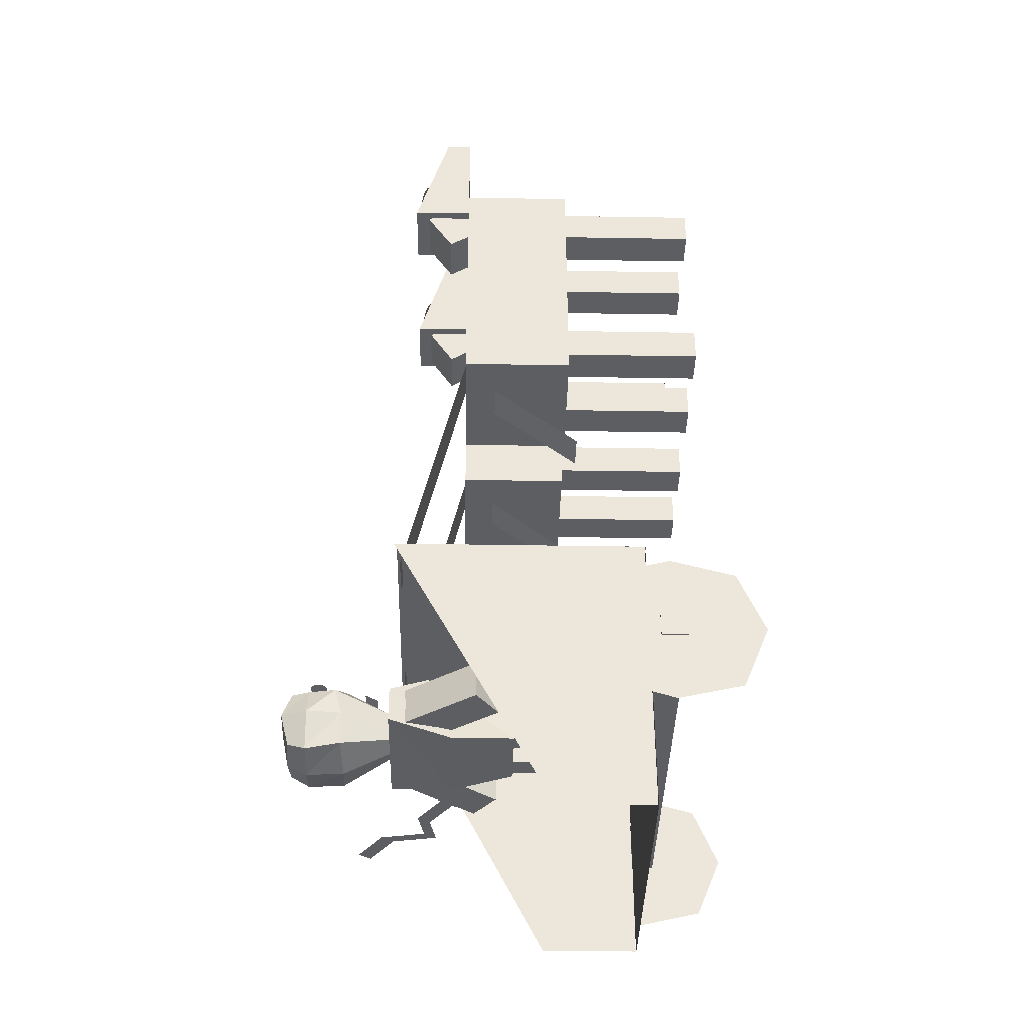
<metadata>
{"format":"obj","ext":"obj","renderer":"f3d","projection":"perspective","resolution":1024,"background":"white","views":[{"elev":-38.7,"azim":-91.2,"up":"+Z"}]}
</metadata>
<code>
o Plane.001_Plane.005
v 8.706 4.603 -2.861
v 8.845 4.4 -2.861
v 9.028 4.823 -2.861
v 9.167 4.62 -2.861
f 1 2 4 3
o Plane.012_Plane.013
v 5.509 4.596 3.978
v 6.231 4.596 3.978
v 5.509 5.638 -0.5719
v 6.231 5.638 -0.5719
f 5 6 8 7
o Plane.009_Plane.010
v 9.504 4.864 9.614
v 8.62 4.853 9.611
v 9.506 4.74 9.621
v 8.621 4.728 9.618
f 9 10 12 11
o Circle.004
v 8.943 5.407 8.464
v 8.969 5.418 8.433
v 8.989 5.432 8.398
v 9 5.446 8.36
v 9.004 5.461 8.32
v 8.999 5.476 8.28
v 8.986 5.491 8.243
v 8.965 5.504 8.208
v 8.938 5.516 8.178
v 8.904 5.525 8.153
v 8.867 5.532 8.135
v 8.826 5.536 8.124
v 8.783 5.537 8.12
v 8.741 5.535 8.125
v 8.701 5.531 8.137
v 8.664 5.524 8.156
v 8.631 5.514 8.182
v 8.605 5.502 8.213
v 8.585 5.489 8.249
v 8.574 5.474 8.287
v 8.57 5.459 8.326
v 8.575 5.444 8.366
v 8.588 5.43 8.404
v 8.608 5.416 8.438
v 8.636 5.405 8.469
v 8.669 5.396 8.494
v 8.707 5.389 8.512
v 8.748 5.384 8.523
v 8.79 5.383 8.526
v 8.833 5.385 8.521
v 8.873 5.39 8.509
v 8.91 5.397 8.49
f 14 15 16 17 18 19 20 21 22 23 24 25 26 27 28 29 30 31 32 33 34 35 36 37 38 39 40 41 42 43 44 13
o Plane.008_Plane.009
v 8.662 4.548 3.603
v 9.256 4.548 3.603
v 8.662 2.695 2.111
v 9.256 2.695 2.111
f 45 46 48 47
o Cube.014_Cube.016
v 8.531 4.629 9.548
v 8.531 4.629 7.656
v 9.62 4.629 7.656
v 9.62 4.629 9.548
v 8.531 5.047 9.548
v 8.531 5.606 7.656
v 9.62 5.606 7.656
v 9.62 5.047 9.548
f 53 54 50 49
f 54 55 51 50
f 55 56 52 51
f 56 53 49 52
f 49 50 51 52
f 56 55 54 53
o Cube.013_Cube.015
v 8.668 4.721 8.037
v 8.668 4.295 7.376
v 9.459 4.295 7.376
v 9.459 4.721 8.037
v 8.668 5.376 7.615
v 8.668 4.951 6.954
v 9.459 4.951 6.954
v 9.459 5.376 7.615
f 61 62 58 57
f 62 63 59 58
f 63 64 60 59
f 64 61 57 60
f 57 58 59 60
f 64 63 62 61
o Cube.009_Cube.010
v 8.612 2.939 3.569
v 8.612 2.939 4.139
v 8.042 2.939 4.139
v 8.042 2.939 3.569
v 8.612 0.6076 3.569
v 8.612 0.6076 4.139
v 8.042 0.6076 4.139
v 8.042 0.6076 3.569
f 69 70 66 65
f 70 71 67 66
f 71 72 68 67
f 72 69 65 68
f 65 66 67 68
f 72 71 70 69
o Cube.006_Cube.009
v 7.973 2.833 7.48
v 7.973 2.833 3.25
v 10.12 2.833 3.25
v 10.12 2.833 7.48
v 7.973 4.623 7.48
v 7.973 4.623 3.25
v 10.12 4.623 3.25
v 10.12 4.623 7.48
v 7.973 4.623 6.07
v 7.973 4.623 4.66
v 7.973 2.833 4.66
v 7.973 2.833 6.07
v 10.12 4.623 4.66
v 10.12 4.623 6.07
v 10.12 2.833 6.07
v 10.12 2.833 4.66
f 82 78 74 83
f 78 79 75 74
f 86 80 76 87
f 80 77 73 76
f 83 74 75 88
f 85 79 78 82
f 80 86 81 77
f 73 84 87 76
f 79 85 88 75
f 77 81 84 73
f 86 85 82 81
f 84 83 88 87
f 85 86 87 88
f 81 82 83 84
o Plane.006_Plane.007
v 11.04 2.425 -1.989
v 11.04 0.4247 -1.989
v 11.04 2.338 -3.945
v 11.04 0.4247 -3.989
v 11.04 1.425 -1.716
v 11.04 1.425 -4.223
v 11.04 2.792 -2.989
v 11.04 0.01471 -2.989
v 11.04 1.425 -2.989
f 97 96 92 94
f 95 97 94 91
f 89 93 97 95
f 93 90 96 97
o Cube.008
v 3.843 1.203 -2.646
v 3.843 1.203 -3.101
v 11.11 1.203 -3.101
v 11.11 1.203 -2.646
v 3.843 1.614 -2.646
v 3.843 1.614 -3.101
v 11.11 1.614 -3.101
v 11.11 1.614 -2.646
f 103 104 100 99
f 105 102 98 101
f 98 99 100 101
f 105 104 103 102
f 102 103 99 98
f 104 105 101 100
o Plane.002
v 5.141 1.651 -0.4695
v 9.95 1.651 -0.4695
v 5.141 1.651 -5.278
v 9.95 1.651 -5.278
f 106 107 109 108
o Plane
v 7.064 5.984 -2.239
v 7.52 5.984 -2.239
v 7.064 6.19 -2.14
v 7.52 6.19 -2.14
f 110 111 113 112
o Circle
v 6.97 7.088 -2.09
v 6.944 7.085 -2.09
v 6.918 7.077 -2.09
v 6.895 7.065 -2.09
v 6.874 7.048 -2.09
v 6.858 7.027 -2.09
v 6.845 7.004 -2.09
v 6.837 6.979 -2.09
v 6.835 6.952 -2.09
v 6.837 6.926 -2.09
v 6.845 6.9 -2.09
v 6.858 6.877 -2.09
v 6.874 6.856 -2.09
v 6.895 6.84 -2.09
v 6.918 6.827 -2.09
v 6.944 6.819 -2.09
v 6.97 6.817 -2.09
v 6.997 6.819 -2.09
v 7.022 6.827 -2.09
v 7.045 6.84 -2.09
v 7.066 6.856 -2.09
v 7.083 6.877 -2.09
v 7.095 6.9 -2.09
v 7.103 6.926 -2.09
v 7.106 6.952 -2.09
v 7.103 6.979 -2.09
v 7.095 7.004 -2.09
v 7.083 7.027 -2.09
v 7.066 7.048 -2.09
v 7.045 7.065 -2.09
v 7.022 7.077 -2.09
v 6.997 7.085 -2.09
f 115 116 117 118 119 120 121 122 123 124 125 126 127 128 129 130 131 132 133 134 135 136 137 138 139 140 141 142 143 144 145 114
o Cube.004
v 6.753 1.657 -2.475
v 6.753 1.657 -3.09
v 7.1 1.657 -3.09
v 7.1 1.657 -2.475
v 6.753 4.198 -2.475
v 6.753 4.198 -3.09
v 7.1 4.198 -3.09
v 7.1 4.198 -2.475
f 150 151 147 146
f 151 152 148 147
f 152 153 149 148
f 153 150 146 149
f 146 147 148 149
f 153 152 151 150
o Cube.002
v 8.682 4.018 -2.521
v 8.682 4.018 -3.126
v 9.163 4.386 -3.126
v 9.163 4.386 -2.521
v 7.758 5.228 -2.521
v 7.758 5.228 -3.126
v 8.239 5.595 -3.126
v 8.239 5.595 -2.521
f 158 159 155 154
f 159 160 156 155
f 160 161 157 156
f 161 158 154 157
f 154 155 156 157
f 161 160 159 158
o Cube.001
v 6.736 3.753 -2.422
v 6.736 3.753 -3.143
v 7.896 3.753 -3.143
v 7.896 3.753 -2.422
v 6.248 5.753 -2.54
v 6.248 5.753 -3.111
v 8.356 5.753 -3.136
v 8.325 5.753 -2.303
v 6.511 5.161 -2.192
v 6.511 4.753 -3.282
v 8.121 4.753 -3.282
v 8.121 5.161 -2.192
f 170 171 163 162
f 171 172 164 163
f 172 173 165 164
f 173 170 162 165
f 162 163 164 165
f 169 166 170 173
f 168 169 173 172
f 167 168 172 171
f 166 167 171 170
f 169 168 167 166
o Cube
v 7.984 6.529 -3.313
v 8.011 6.651 -2.327
v 6.621 6.651 -2.327
v 6.648 6.529 -3.313
v 7.814 7.377 -3.253
v 7.814 7.363 -2.318
v 6.818 7.363 -2.318
v 6.818 7.377 -3.253
v 8.011 6.543 -2.763
v 6.621 6.543 -2.763
v 7.91 7.504 -2.766
v 6.722 7.504 -2.766
v 7.91 7.09 -3.377
v 7.91 7.09 -2.315
v 6.722 7.09 -2.315
v 6.722 7.09 -3.377
v 6.559 7.09 -2.766
v 8.073 7.09 -2.766
v 7.316 6.487 -3.48
v 7.335 6.487 -1.936
v 7.316 7.403 -3.347
v 7.382 7.174 -2.177
v 7.316 7.518 -2.766
v 7.316 7.09 -3.511
v 7.316 6.787 -2.238
v 7.607 5.734 -3.004
v 7.618 5.698 -2.577
v 7.017 5.682 -2.577
v 7.028 5.734 -3.004
v 7.618 5.74 -2.766
v 7.017 5.74 -2.766
v 7.317 5.716 -3.076
v 7.325 5.716 -2.518
v 7.317 5.705 -2.766
f 174 182 203 199
f 196 185 180 195
f 191 184 179 187
f 198 195 180 188
f 190 185 181 189
f 197 192 177 189
f 188 180 185 190
f 186 178 184 191
f 194 181 185 196
f 176 183 204 201
f 174 186 191 182
f 176 188 190 183
f 194 197 189 181
f 183 190 189 177
f 193 198 188 176
f 182 191 187 175
f 175 187 198 193
f 178 186 197 194
f 192 174 199 205
f 178 194 196 184
f 186 174 192 197
f 187 179 195 198
f 184 196 195 179
f 175 193 206 200
f 207 206 201 204
f 205 207 204 202
f 199 203 207 205
f 203 200 206 207
f 183 177 202 204
f 193 176 201 206
f 177 192 205 202
f 182 175 200 203
o Cube.003
v 5.507 4.367 -2.521
v 5.507 4.367 -3.126
v 5.998 4.013 -3.126
v 5.998 4.013 -2.521
v 6.398 5.601 -2.521
v 6.398 5.601 -3.126
v 6.889 5.247 -3.126
v 6.889 5.247 -2.521
f 212 213 209 208
f 213 214 210 209
f 214 215 211 210
f 215 212 208 211
f 208 209 210 211
f 215 214 213 212
o Cube.005
v 7.534 1.657 -2.475
v 7.534 1.657 -3.09
v 7.88 1.657 -3.09
v 7.88 1.657 -2.475
v 7.534 4.198 -2.475
v 7.534 4.198 -3.09
v 7.88 4.198 -3.09
v 7.88 4.198 -2.475
f 220 221 217 216
f 221 222 218 217
f 222 223 219 218
f 223 220 216 219
f 216 217 218 219
f 223 222 221 220
o Circle.001
v 7.603 7.088 -2.235
v 7.577 7.085 -2.235
v 7.551 7.077 -2.235
v 7.528 7.065 -2.235
v 7.507 7.048 -2.235
v 7.49 7.027 -2.235
v 7.478 7.004 -2.235
v 7.47 6.979 -2.235
v 7.468 6.952 -2.235
v 7.47 6.926 -2.235
v 7.478 6.9 -2.235
v 7.49 6.877 -2.235
v 7.507 6.856 -2.235
v 7.528 6.84 -2.235
v 7.551 6.827 -2.235
v 7.577 6.819 -2.235
v 7.603 6.817 -2.235
v 7.629 6.819 -2.235
v 7.655 6.827 -2.235
v 7.678 6.84 -2.235
v 7.699 6.856 -2.235
v 7.716 6.877 -2.235
v 7.728 6.9 -2.235
v 7.736 6.926 -2.235
v 7.738 6.952 -2.235
v 7.736 6.979 -2.235
v 7.728 7.004 -2.235
v 7.716 7.027 -2.235
v 7.699 7.048 -2.235
v 7.678 7.065 -2.235
v 7.655 7.077 -2.235
v 7.629 7.085 -2.235
f 225 226 227 228 229 230 231 232 233 234 235 236 237 238 239 240 241 242 243 244 245 246 247 248 249 250 251 252 253 254 255 224
o Circle.002
v 6.973 7.018 -2.079
v 6.96 7.016 -2.079
v 6.947 7.013 -2.079
v 6.936 7.007 -2.079
v 6.926 6.998 -2.079
v 6.918 6.988 -2.079
v 6.911 6.977 -2.079
v 6.908 6.965 -2.079
v 6.906 6.952 -2.079
v 6.908 6.939 -2.079
v 6.911 6.926 -2.079
v 6.918 6.915 -2.079
v 6.926 6.905 -2.079
v 6.936 6.897 -2.079
v 6.947 6.891 -2.079
v 6.96 6.887 -2.079
v 6.973 6.886 -2.079
v 6.985 6.887 -2.079
v 6.998 6.891 -2.079
v 7.009 6.897 -2.079
v 7.019 6.905 -2.079
v 7.027 6.915 -2.079
v 7.034 6.926 -2.079
v 7.037 6.939 -2.079
v 7.039 6.952 -2.079
v 7.037 6.965 -2.079
v 7.034 6.977 -2.079
v 7.027 6.988 -2.079
v 7.019 6.998 -2.079
v 7.009 7.007 -2.079
v 6.998 7.013 -2.079
v 6.985 7.016 -2.079
f 257 258 259 260 261 262 263 264 265 266 267 268 269 270 271 272 273 274 275 276 277 278 279 280 281 282 283 284 285 286 287 256
o Circle.003
v 7.596 7.018 -2.2
v 7.584 7.016 -2.2
v 7.571 7.013 -2.2
v 7.56 7.007 -2.2
v 7.55 6.998 -2.2
v 7.542 6.988 -2.2
v 7.535 6.977 -2.2
v 7.532 6.965 -2.2
v 7.53 6.952 -2.2
v 7.532 6.939 -2.2
v 7.535 6.926 -2.2
v 7.542 6.915 -2.2
v 7.55 6.905 -2.2
v 7.56 6.897 -2.2
v 7.571 6.891 -2.2
v 7.584 6.887 -2.2
v 7.596 6.886 -2.2
v 7.609 6.887 -2.2
v 7.622 6.891 -2.2
v 7.633 6.897 -2.2
v 7.643 6.905 -2.2
v 7.651 6.915 -2.2
v 7.658 6.926 -2.2
v 7.661 6.939 -2.2
v 7.663 6.952 -2.2
v 7.661 6.965 -2.2
v 7.658 6.977 -2.2
v 7.651 6.988 -2.2
v 7.643 6.998 -2.2
v 7.633 7.007 -2.2
v 7.622 7.013 -2.2
v 7.609 7.016 -2.2
f 289 290 291 292 293 294 295 296 297 298 299 300 301 302 303 304 305 306 307 308 309 310 311 312 313 314 315 316 317 318 319 288
o Plane.003
v 5.125 5.734 -0.4695
v 5.125 1.66 -0.4695
v 5.125 3.174 -5.278
v 5.125 1.66 -5.278
f 320 321 323 322
o Plane.004
v 9.938 5.676 -0.4585
v 9.909 1.66 -0.4695
v 9.909 3.203 -5.278
v 9.909 1.66 -5.278
f 324 325 327 326
o Plane.005_Plane.006
v 5.141 1.638 -0.4557
v 9.95 1.638 -0.4557
v 5.141 5.687 -0.4557
v 9.95 5.687 -0.4557
f 328 329 331 330
o Plane.007_Plane.008
v 3.861 2.425 -1.989
v 3.861 0.4247 -1.989
v 3.861 2.338 -3.945
v 3.861 0.4247 -3.989
v 3.861 1.425 -1.716
v 3.861 1.425 -4.223
v 3.861 2.792 -2.989
v 3.861 0.01471 -2.989
v 3.861 1.425 -2.989
f 340 339 335 337
f 338 340 337 334
f 332 336 340 338
f 336 333 339 340
o Cube.010_Cube.012
v 10.07 2.939 3.569
v 10.07 2.939 4.139
v 9.497 2.939 4.139
v 9.497 2.939 3.569
v 10.07 0.6076 3.569
v 10.07 0.6076 4.139
v 9.497 0.6076 4.139
v 9.497 0.6076 3.569
f 345 346 342 341
f 346 347 343 342
f 347 348 344 343
f 348 345 341 344
f 341 342 343 344
f 348 347 346 345
o Cube.011_Cube.013
v 10.07 2.939 6.574
v 10.07 2.939 7.144
v 9.497 2.939 7.144
v 9.497 2.939 6.574
v 10.07 0.6076 6.574
v 10.07 0.6076 7.144
v 9.497 0.6076 7.144
v 9.497 0.6076 6.574
f 353 354 350 349
f 354 355 351 350
f 355 356 352 351
f 356 353 349 352
f 349 350 351 352
f 356 355 354 353
o Cube.012_Cube.014
v 8.655 2.939 6.574
v 8.655 2.939 7.144
v 8.086 2.939 7.144
v 8.086 2.939 6.574
v 8.655 0.6076 6.574
v 8.655 0.6076 7.144
v 8.086 0.6076 7.144
v 8.086 0.6076 6.574
f 361 362 358 357
f 362 363 359 358
f 363 364 360 359
f 364 361 357 360
f 357 358 359 360
f 364 363 362 361
o Circle.005_Circle.006
v 9.516 5.407 8.464
v 9.542 5.418 8.433
v 9.562 5.432 8.398
v 9.574 5.446 8.36
v 9.577 5.461 8.32
v 9.572 5.476 8.28
v 9.559 5.491 8.243
v 9.539 5.504 8.208
v 9.511 5.516 8.178
v 9.478 5.525 8.153
v 9.44 5.532 8.135
v 9.399 5.536 8.124
v 9.357 5.537 8.12
v 9.315 5.535 8.125
v 9.274 5.531 8.137
v 9.237 5.524 8.156
v 9.204 5.514 8.182
v 9.178 5.502 8.213
v 9.159 5.489 8.249
v 9.147 5.474 8.287
v 9.143 5.459 8.326
v 9.148 5.444 8.366
v 9.161 5.43 8.404
v 9.182 5.416 8.438
v 9.209 5.405 8.469
v 9.243 5.396 8.494
v 9.28 5.389 8.512
v 9.321 5.384 8.523
v 9.364 5.383 8.526
v 9.406 5.385 8.521
v 9.446 5.39 8.509
v 9.484 5.397 8.49
f 366 367 368 369 370 371 372 373 374 375 376 377 378 379 380 381 382 383 384 385 386 387 388 389 390 391 392 393 394 395 396 365
o Circle.006_Circle.007
v 8.841 5.449 8.372
v 8.85 5.453 8.361
v 8.856 5.457 8.349
v 8.861 5.462 8.336
v 8.862 5.468 8.322
v 8.86 5.473 8.308
v 8.856 5.478 8.295
v 8.848 5.482 8.283
v 8.839 5.486 8.273
v 8.827 5.489 8.264
v 8.814 5.492 8.258
v 8.8 5.493 8.254
v 8.786 5.494 8.253
v 8.771 5.493 8.255
v 8.757 5.491 8.259
v 8.744 5.489 8.266
v 8.733 5.486 8.274
v 8.724 5.482 8.285
v 8.717 5.477 8.297
v 8.713 5.472 8.311
v 8.712 5.467 8.324
v 8.714 5.462 8.338
v 8.718 5.457 8.351
v 8.725 5.452 8.363
v 8.735 5.448 8.373
v 8.746 5.445 8.382
v 8.759 5.442 8.388
v 8.773 5.441 8.392
v 8.788 5.441 8.393
v 8.803 5.441 8.392
v 8.817 5.443 8.387
v 8.829 5.445 8.381
f 398 399 400 401 402 403 404 405 406 407 408 409 410 411 412 413 414 415 416 417 418 419 420 421 422 423 424 425 426 427 428 397
o Circle.007_Circle.008
v 9.422 5.449 8.372
v 9.431 5.453 8.361
v 9.438 5.457 8.349
v 9.442 5.462 8.336
v 9.443 5.468 8.322
v 9.441 5.473 8.308
v 9.437 5.478 8.295
v 9.43 5.482 8.283
v 9.42 5.486 8.273
v 9.409 5.489 8.264
v 9.396 5.492 8.258
v 9.382 5.493 8.254
v 9.367 5.494 8.253
v 9.352 5.493 8.255
v 9.338 5.491 8.259
v 9.326 5.489 8.266
v 9.314 5.486 8.274
v 9.305 5.482 8.285
v 9.299 5.477 8.297
v 9.295 5.472 8.311
v 9.293 5.467 8.324
v 9.295 5.462 8.338
v 9.3 5.457 8.351
v 9.307 5.452 8.363
v 9.316 5.448 8.373
v 9.328 5.445 8.382
v 9.341 5.442 8.388
v 9.355 5.441 8.392
v 9.369 5.441 8.393
v 9.384 5.441 8.392
v 9.398 5.443 8.387
v 9.411 5.445 8.381
f 430 431 432 433 434 435 436 437 438 439 440 441 442 443 444 445 446 447 448 449 450 451 452 453 454 455 456 457 458 459 460 429
o Circle.008_Circle.009
v 5.796 5.407 8.464
v 5.822 5.418 8.433
v 5.842 5.432 8.398
v 5.853 5.446 8.36
v 5.857 5.461 8.32
v 5.852 5.476 8.28
v 5.839 5.491 8.243
v 5.818 5.504 8.208
v 5.791 5.516 8.178
v 5.758 5.525 8.153
v 5.72 5.532 8.135
v 5.679 5.536 8.124
v 5.637 5.537 8.12
v 5.594 5.535 8.125
v 5.554 5.531 8.137
v 5.517 5.524 8.156
v 5.484 5.514 8.182
v 5.458 5.502 8.213
v 5.438 5.489 8.249
v 5.427 5.474 8.287
v 5.423 5.459 8.326
v 5.428 5.444 8.366
v 5.441 5.43 8.404
v 5.462 5.416 8.438
v 5.489 5.405 8.469
v 5.522 5.396 8.494
v 5.56 5.389 8.512
v 5.601 5.384 8.523
v 5.644 5.383 8.526
v 5.686 5.385 8.521
v 5.726 5.39 8.509
v 5.763 5.397 8.49
f 462 463 464 465 466 467 468 469 470 471 472 473 474 475 476 477 478 479 480 481 482 483 484 485 486 487 488 489 490 491 492 461
o Circle.009_Circle.010
v 6.369 5.407 8.464
v 6.396 5.418 8.433
v 6.415 5.432 8.398
v 6.427 5.446 8.36
v 6.43 5.461 8.32
v 6.425 5.476 8.28
v 6.412 5.491 8.243
v 6.392 5.504 8.208
v 6.364 5.516 8.178
v 6.331 5.525 8.153
v 6.293 5.532 8.135
v 6.252 5.536 8.124
v 6.21 5.537 8.12
v 6.168 5.535 8.125
v 6.127 5.531 8.137
v 6.09 5.524 8.156
v 6.058 5.514 8.182
v 6.031 5.502 8.213
v 6.012 5.489 8.249
v 6 5.474 8.287
v 5.997 5.459 8.326
v 6.001 5.444 8.366
v 6.014 5.43 8.404
v 6.035 5.416 8.438
v 6.063 5.405 8.469
v 6.096 5.396 8.494
v 6.134 5.389 8.512
v 6.175 5.384 8.523
v 6.217 5.383 8.526
v 6.259 5.385 8.521
v 6.3 5.39 8.509
v 6.337 5.397 8.49
f 494 495 496 497 498 499 500 501 502 503 504 505 506 507 508 509 510 511 512 513 514 515 516 517 518 519 520 521 522 523 524 493
o Circle.010_Circle.011
v 5.694 5.449 8.372
v 5.703 5.453 8.361
v 5.71 5.457 8.349
v 5.714 5.462 8.336
v 5.715 5.468 8.322
v 5.713 5.473 8.308
v 5.709 5.478 8.295
v 5.702 5.482 8.283
v 5.692 5.486 8.273
v 5.681 5.489 8.264
v 5.668 5.492 8.258
v 5.654 5.493 8.254
v 5.639 5.494 8.253
v 5.624 5.493 8.255
v 5.61 5.491 8.259
v 5.598 5.489 8.266
v 5.586 5.486 8.274
v 5.577 5.482 8.285
v 5.57 5.477 8.297
v 5.566 5.472 8.311
v 5.565 5.467 8.324
v 5.567 5.462 8.338
v 5.571 5.457 8.351
v 5.579 5.452 8.363
v 5.588 5.448 8.373
v 5.6 5.445 8.382
v 5.613 5.442 8.388
v 5.627 5.441 8.392
v 5.641 5.441 8.393
v 5.656 5.441 8.392
v 5.67 5.443 8.387
v 5.683 5.445 8.381
f 526 527 528 529 530 531 532 533 534 535 536 537 538 539 540 541 542 543 544 545 546 547 548 549 550 551 552 553 554 555 556 525
o Circle.011_Circle.012
v 6.275 5.449 8.372
v 6.284 5.453 8.361
v 6.291 5.457 8.349
v 6.295 5.462 8.336
v 6.296 5.468 8.322
v 6.295 5.473 8.308
v 6.29 5.478 8.295
v 6.283 5.482 8.283
v 6.273 5.486 8.273
v 6.262 5.489 8.264
v 6.249 5.492 8.258
v 6.235 5.493 8.254
v 6.22 5.494 8.253
v 6.206 5.493 8.255
v 6.192 5.491 8.259
v 6.179 5.489 8.266
v 6.168 5.486 8.274
v 6.159 5.482 8.285
v 6.152 5.477 8.297
v 6.148 5.472 8.311
v 6.147 5.467 8.324
v 6.148 5.462 8.338
v 6.153 5.457 8.351
v 6.16 5.452 8.363
v 6.169 5.448 8.373
v 6.181 5.445 8.382
v 6.194 5.442 8.388
v 6.208 5.441 8.392
v 6.223 5.441 8.393
v 6.237 5.441 8.392
v 6.251 5.443 8.387
v 6.264 5.445 8.381
f 558 559 560 561 562 563 564 565 566 567 568 569 570 571 572 573 574 575 576 577 578 579 580 581 582 583 584 585 586 587 588 557
o Cube.015_Cube.017
v 4.826 2.833 7.48
v 4.826 2.833 3.25
v 6.974 2.833 3.25
v 6.974 2.833 7.48
v 4.826 4.623 7.48
v 4.826 4.623 3.25
v 6.974 4.623 3.25
v 6.974 4.623 7.48
v 4.826 4.623 6.07
v 4.826 4.623 4.66
v 4.826 2.833 4.66
v 4.826 2.833 6.07
v 6.974 4.623 4.66
v 6.974 4.623 6.07
v 6.974 2.833 6.07
v 6.974 2.833 4.66
f 598 594 590 599
f 594 595 591 590
f 602 596 592 603
f 596 593 589 592
f 599 590 591 604
f 601 595 594 598
f 596 602 597 593
f 589 600 603 592
f 595 601 604 591
f 593 597 600 589
f 602 601 598 597
f 600 599 604 603
f 601 602 603 604
f 597 598 599 600
o Cube.016_Cube.018
v 5.465 2.939 3.569
v 5.465 2.939 4.139
v 4.895 2.939 4.139
v 4.895 2.939 3.569
v 5.465 0.6076 3.569
v 5.465 0.6076 4.139
v 4.895 0.6076 4.139
v 4.895 0.6076 3.569
f 609 610 606 605
f 610 611 607 606
f 611 612 608 607
f 612 609 605 608
f 605 606 607 608
f 612 611 610 609
o Cube.017_Cube.019
v 6.92 2.939 3.569
v 6.92 2.939 4.139
v 6.35 2.939 4.139
v 6.35 2.939 3.569
v 6.92 0.6076 3.569
v 6.92 0.6076 4.139
v 6.35 0.6076 4.139
v 6.35 0.6076 3.569
f 617 618 614 613
f 618 619 615 614
f 619 620 616 615
f 620 617 613 616
f 613 614 615 616
f 620 619 618 617
o Cube.018_Cube.020
v 6.92 2.939 6.574
v 6.92 2.939 7.144
v 6.35 2.939 7.144
v 6.35 2.939 6.574
v 6.92 0.6076 6.574
v 6.92 0.6076 7.144
v 6.35 0.6076 7.144
v 6.35 0.6076 6.574
f 625 626 622 621
f 626 627 623 622
f 627 628 624 623
f 628 625 621 624
f 621 622 623 624
f 628 627 626 625
o Cube.019_Cube.021
v 5.509 2.939 6.574
v 5.509 2.939 7.144
v 4.939 2.939 7.144
v 4.939 2.939 6.574
v 5.509 0.6076 6.574
v 5.509 0.6076 7.144
v 4.939 0.6076 7.144
v 4.939 0.6076 6.574
f 633 634 630 629
f 634 635 631 630
f 635 636 632 631
f 636 633 629 632
f 629 630 631 632
f 636 635 634 633
o Cube.020_Cube.022
v 5.521 4.721 8.037
v 5.521 4.295 7.376
v 6.312 4.295 7.376
v 6.312 4.721 8.037
v 5.521 5.376 7.615
v 5.521 4.951 6.954
v 6.312 4.951 6.954
v 6.312 5.376 7.615
f 641 642 638 637
f 642 643 639 638
f 643 644 640 639
f 644 641 637 640
f 637 638 639 640
f 644 643 642 641
o Cube.021_Cube.023
v 5.384 4.629 9.548
v 5.384 4.629 7.656
v 6.473 4.629 7.656
v 6.473 4.629 9.548
v 5.384 5.047 9.548
v 5.384 5.606 7.656
v 6.473 5.606 7.656
v 6.473 5.047 9.548
f 649 650 646 645
f 650 651 647 646
f 651 652 648 647
f 652 649 645 648
f 645 646 647 648
f 652 651 650 649
o Plane.010_Plane.011
v 5.515 4.548 3.603
v 6.109 4.548 3.603
v 5.515 2.695 2.111
v 6.109 2.695 2.111
f 653 654 656 655
o Plane.011_Plane.012
v 6.357 4.864 9.614
v 5.473 4.853 9.611
v 6.359 4.74 9.621
v 5.475 4.728 9.618
f 657 658 660 659
o Plane.013_Plane.014
v 8.791 4.596 3.978
v 9.514 4.596 3.978
v 8.791 5.638 -0.5719
v 9.514 5.638 -0.5719
f 661 662 664 663
o Plane.014_Plane.015
v 9.183 5.016 -2.861
v 8.98 4.877 -2.861
v 9.403 4.694 -2.861
v 9.2 4.555 -2.861
f 665 666 668 667
o Plane.015_Plane.017
v 9.223 4.956 -2.861
v 9.362 4.753 -2.861
v 9.798 5.35 -2.861
v 9.937 5.146 -2.861
v 10.35 5.249 -2.857
v 10.48 5.046 -2.857
v 10.5 6.004 -2.851
v 10.64 5.8 -2.851
v 11.14 6.427 -2.848
v 11.28 6.224 -2.848
f 669 670 672 671
f 671 672 674 673
f 673 674 676 675
f 675 676 678 677

</code>
